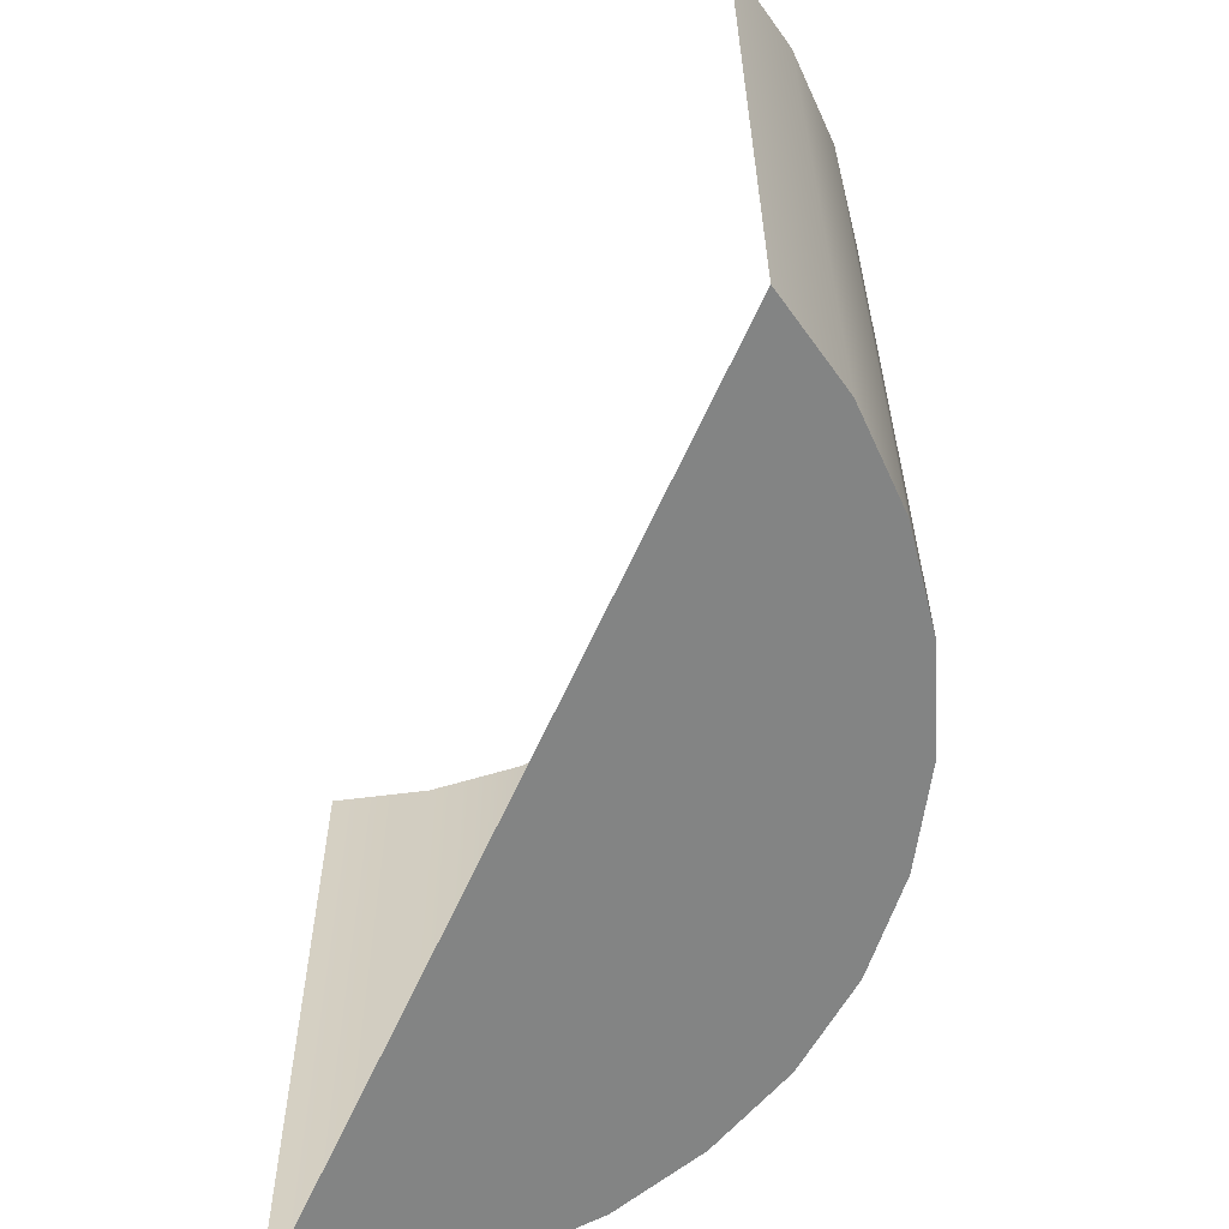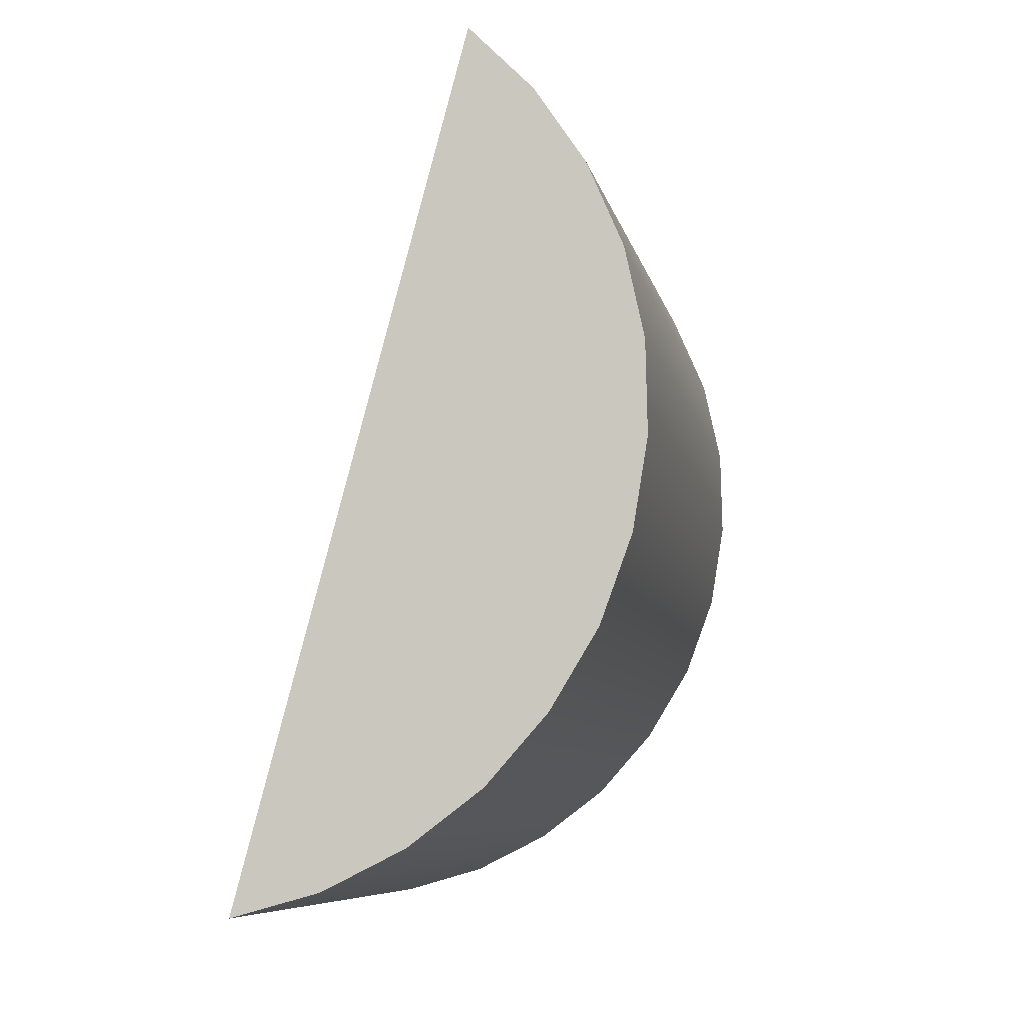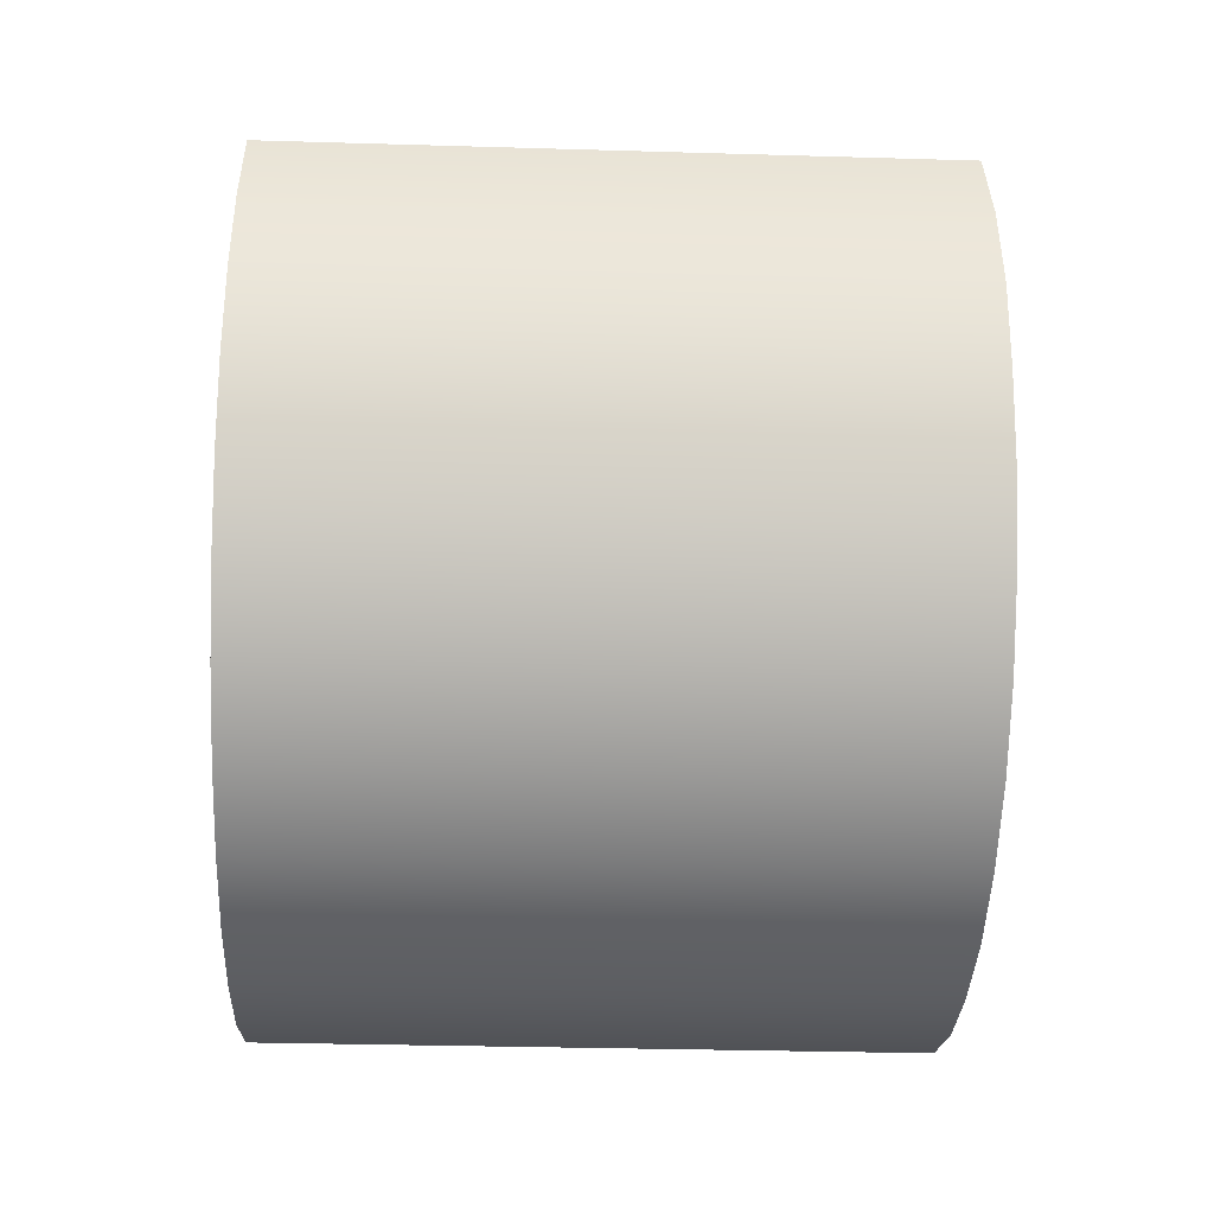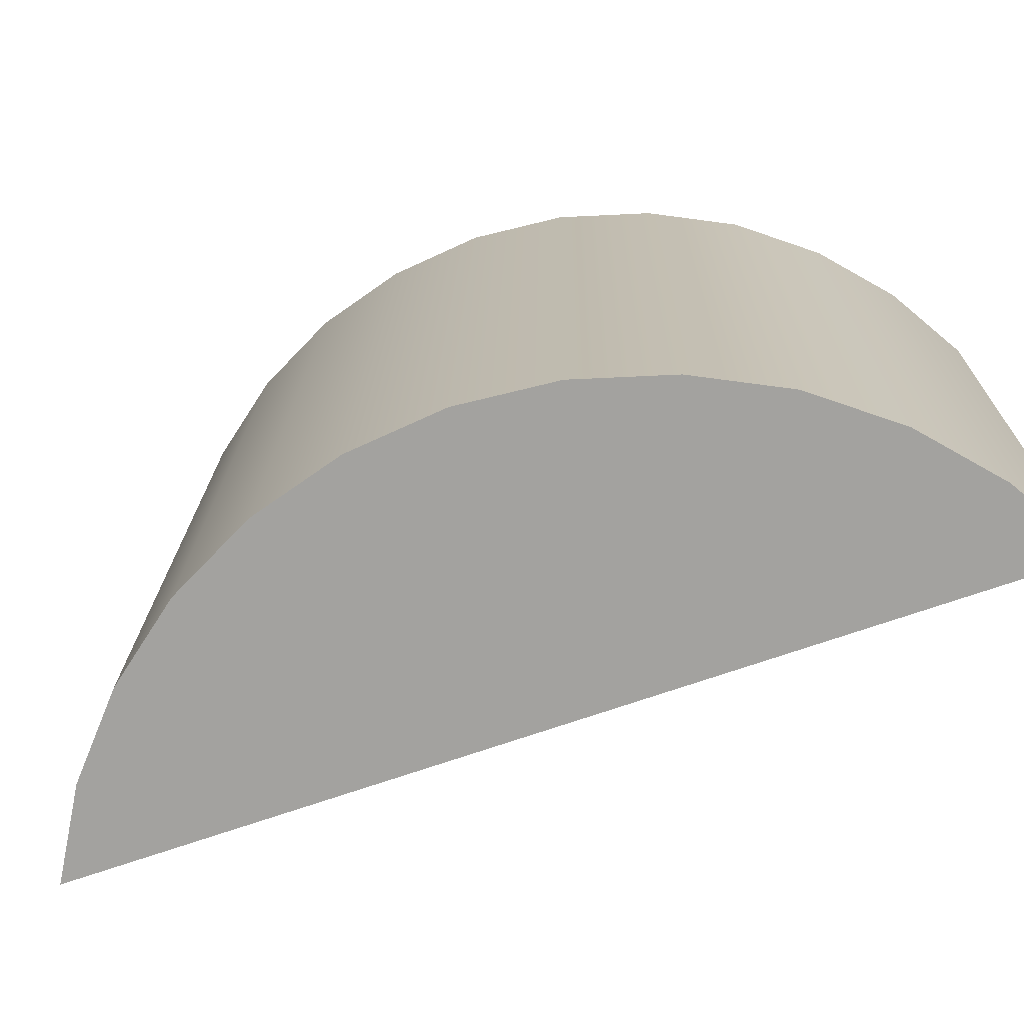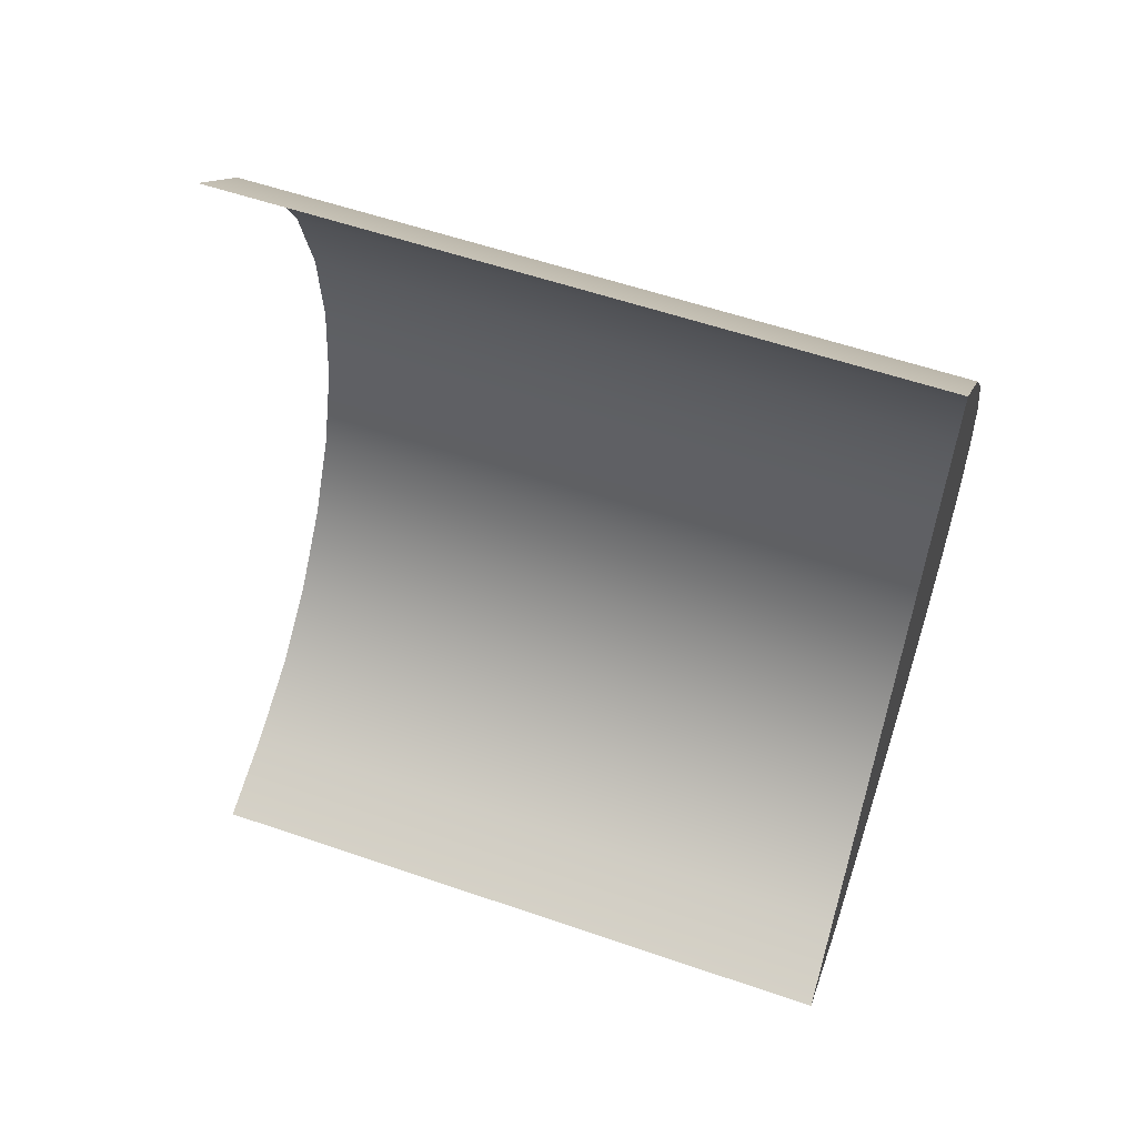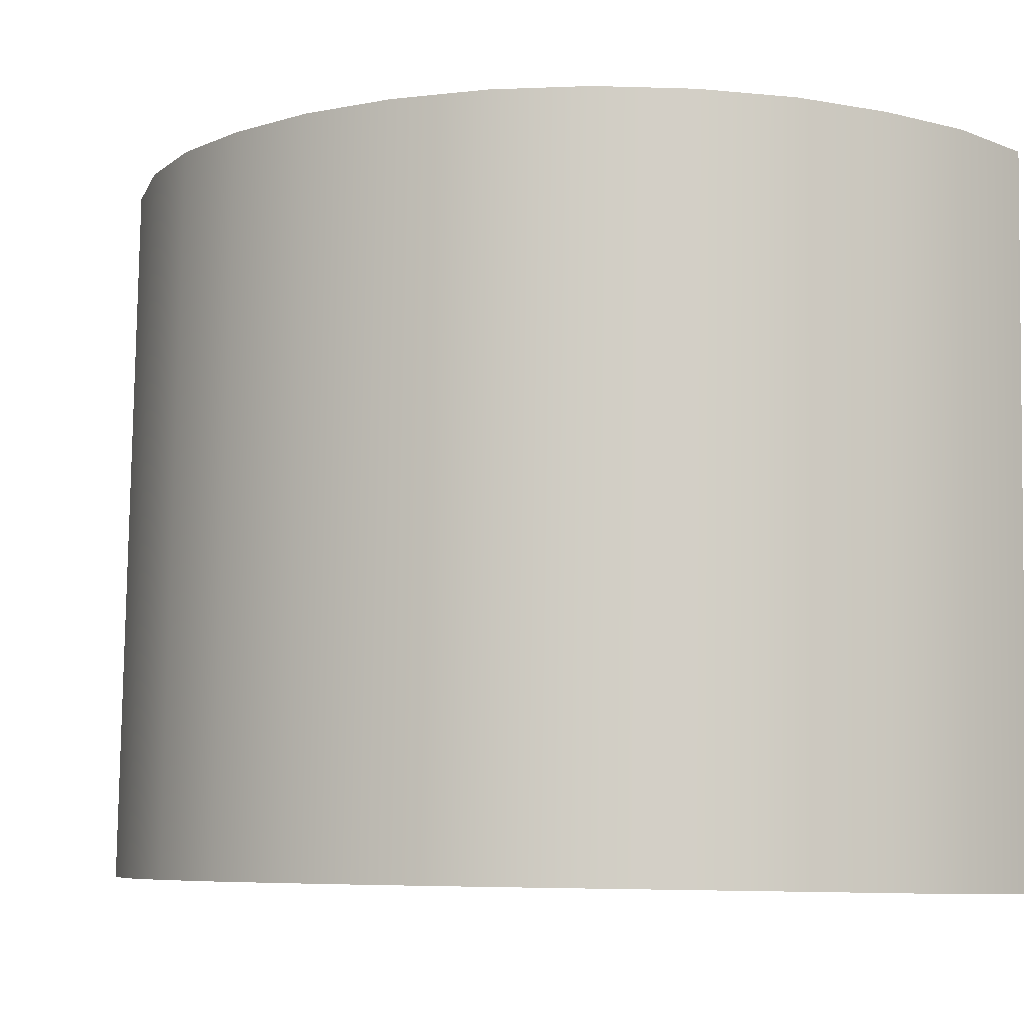
<metadata>
{"format":"obj","ext":"obj","renderer":"f3d","projection":"perspective","resolution":1024,"background":"white","views":[{"elev":-60.2,"azim":170.7,"up":"+Z"},{"elev":-6.9,"azim":-168.5,"up":"+Y"},{"elev":-4.5,"azim":-92.2,"up":"+Y"},{"elev":-73.3,"azim":-56.1,"up":"+Z"},{"elev":59.8,"azim":109.8,"up":"+Y"},{"elev":-8.5,"azim":-61.1,"up":"+Z"}]}
</metadata>
<code>
o Group9/mesh100/mesh100-geometry/material_1/component_23#mesh100-geometry
v 0.5167 -0.01464 0.8385
v 0.5087 -0.0115 0.8386
v 0.5061 0.02585 0.8393
v 0.5061 0.02525 0.8719
v 0.5061 0.02585 0.8393
v 0.5031 0.02215 0.8719
v 0.5087 -0.0115 0.8386
v 0.5052 -0.008858 0.8387
v 0.5061 0.02585 0.8393
v 0.5125 -0.01345 0.8385
v 0.5087 -0.0115 0.8386
v 0.5167 -0.01464 0.8385
v 0.5031 0.02274 0.8392
v 0.5031 0.02215 0.8719
v 0.5061 0.02585 0.8393
v 0.5167 -0.01527 0.8712
v 0.5125 -0.01405 0.8713
v 0.5167 -0.01464 0.8385
v 0.5061 0.02585 0.8393
v 0.5052 -0.008858 0.8387
v 0.5031 0.02274 0.8392
v 0.5052 -0.008858 0.8387
v 0.5087 -0.0115 0.8386
v 0.5052 -0.009453 0.8713
v 0.5087 -0.0115 0.8386
v 0.5125 -0.01345 0.8385
v 0.5087 -0.0121 0.8713
v 0.5125 -0.01345 0.8385
v 0.5167 -0.01464 0.8385
v 0.5125 -0.01405 0.8713
v 0.5031 0.02215 0.8719
v 0.5031 0.02274 0.8392
v 0.5006 0.01854 0.8719
v 0.5052 -0.008858 0.8387
v 0.5023 -0.005586 0.8387
v 0.5031 0.02274 0.8392
v 0.5087 -0.0121 0.8713
v 0.5052 -0.009453 0.8713
v 0.5087 -0.0115 0.8386
v 0.5052 -0.008858 0.8387
v 0.5052 -0.009453 0.8713
v 0.5023 -0.005586 0.8387
v 0.5125 -0.01405 0.8713
v 0.5087 -0.0121 0.8713
v 0.5125 -0.01345 0.8385
v 0.5006 0.01914 0.8391
v 0.5006 0.01854 0.8719
v 0.5031 0.02274 0.8392
v 0.5031 0.02274 0.8392
v 0.5023 -0.005586 0.8387
v 0.5006 0.01914 0.8391
v 0.5023 -0.006181 0.8714
v 0.5023 -0.005586 0.8387
v 0.5052 -0.009453 0.8713
v 0.5006 0.01854 0.8719
v 0.5006 0.01914 0.8391
v 0.4989 0.01454 0.8717
v 0.4989 0.01454 0.8717
v 0.4989 0.01514 0.8391
v 0.498 0.01028 0.8717
v 0.5023 -0.005586 0.8387
v 0.5001 -0.001851 0.8388
v 0.5006 0.01914 0.8391
v 0.5023 -0.005586 0.8387
v 0.5023 -0.006181 0.8714
v 0.5001 -0.001851 0.8388
v 0.4989 0.01514 0.8391
v 0.4989 0.01454 0.8717
v 0.5006 0.01914 0.8391
v 0.498 0.01087 0.839
v 0.498 0.01028 0.8717
v 0.4989 0.01514 0.8391
v 0.498 0.01028 0.8717
v 0.498 0.01087 0.839
v 0.4979 0.005916 0.8716
v 0.5006 0.01914 0.8391
v 0.5001 -0.001851 0.8388
v 0.4989 0.01514 0.8391
v 0.5001 -0.002446 0.8715
v 0.5001 -0.001851 0.8388
v 0.5023 -0.006181 0.8714
v 0.4989 0.01514 0.8391
v 0.4986 0.002247 0.8389
v 0.498 0.01087 0.839
v 0.4979 0.006544 0.8389
v 0.4979 0.005916 0.8716
v 0.498 0.01087 0.839
v 0.5001 -0.001851 0.8388
v 0.4986 0.002247 0.8389
v 0.4989 0.01514 0.8391
v 0.5001 -0.001851 0.8388
v 0.5001 -0.002446 0.8715
v 0.4986 0.002247 0.8389
v 0.4979 0.006544 0.8389
v 0.498 0.01087 0.839
v 0.4986 0.002247 0.8389
v 0.4979 0.005916 0.8716
v 0.4979 0.006544 0.8389
v 0.4986 0.001619 0.8715
v 0.4986 0.001619 0.8715
v 0.4986 0.002247 0.8389
v 0.5001 -0.002446 0.8715
v 0.4986 0.002247 0.8389
v 0.4986 0.001619 0.8715
v 0.4979 0.006544 0.8389
v 0.5061 0.02585 0.8393
v 0.5087 -0.0115 0.8386
v 0.5167 -0.01464 0.8385
v 0.5031 0.02215 0.8719
v 0.5061 0.02585 0.8393
v 0.5061 0.02525 0.8719
v 0.5061 0.02585 0.8393
v 0.5052 -0.008858 0.8387
v 0.5087 -0.0115 0.8386
v 0.5167 -0.01464 0.8385
v 0.5087 -0.0115 0.8386
v 0.5125 -0.01345 0.8385
v 0.5061 0.02585 0.8393
v 0.5031 0.02215 0.8719
v 0.5031 0.02274 0.8392
v 0.5167 -0.01464 0.8385
v 0.5125 -0.01405 0.8713
v 0.5167 -0.01527 0.8712
v 0.5031 0.02274 0.8392
v 0.5052 -0.008858 0.8387
v 0.5061 0.02585 0.8393
v 0.5052 -0.009453 0.8713
v 0.5087 -0.0115 0.8386
v 0.5052 -0.008858 0.8387
v 0.5087 -0.0121 0.8713
v 0.5125 -0.01345 0.8385
v 0.5087 -0.0115 0.8386
v 0.5125 -0.01405 0.8713
v 0.5167 -0.01464 0.8385
v 0.5125 -0.01345 0.8385
v 0.5006 0.01854 0.8719
v 0.5031 0.02274 0.8392
v 0.5031 0.02215 0.8719
v 0.5031 0.02274 0.8392
v 0.5023 -0.005586 0.8387
v 0.5052 -0.008858 0.8387
v 0.5087 -0.0115 0.8386
v 0.5052 -0.009453 0.8713
v 0.5087 -0.0121 0.8713
v 0.5023 -0.005586 0.8387
v 0.5052 -0.009453 0.8713
v 0.5052 -0.008858 0.8387
v 0.5125 -0.01345 0.8385
v 0.5087 -0.0121 0.8713
v 0.5125 -0.01405 0.8713
v 0.5031 0.02274 0.8392
v 0.5006 0.01854 0.8719
v 0.5006 0.01914 0.8391
v 0.5006 0.01914 0.8391
v 0.5023 -0.005586 0.8387
v 0.5031 0.02274 0.8392
v 0.5052 -0.009453 0.8713
v 0.5023 -0.005586 0.8387
v 0.5023 -0.006181 0.8714
v 0.4989 0.01454 0.8717
v 0.5006 0.01914 0.8391
v 0.5006 0.01854 0.8719
v 0.498 0.01028 0.8717
v 0.4989 0.01514 0.8391
v 0.4989 0.01454 0.8717
v 0.5006 0.01914 0.8391
v 0.5001 -0.001851 0.8388
v 0.5023 -0.005586 0.8387
v 0.5001 -0.001851 0.8388
v 0.5023 -0.006181 0.8714
v 0.5023 -0.005586 0.8387
v 0.5006 0.01914 0.8391
v 0.4989 0.01454 0.8717
v 0.4989 0.01514 0.8391
v 0.4989 0.01514 0.8391
v 0.498 0.01028 0.8717
v 0.498 0.01087 0.839
v 0.4979 0.005916 0.8716
v 0.498 0.01087 0.839
v 0.498 0.01028 0.8717
v 0.4989 0.01514 0.8391
v 0.5001 -0.001851 0.8388
v 0.5006 0.01914 0.8391
v 0.5023 -0.006181 0.8714
v 0.5001 -0.001851 0.8388
v 0.5001 -0.002446 0.8715
v 0.498 0.01087 0.839
v 0.4986 0.002247 0.8389
v 0.4989 0.01514 0.8391
v 0.498 0.01087 0.839
v 0.4979 0.005916 0.8716
v 0.4979 0.006544 0.8389
v 0.4989 0.01514 0.8391
v 0.4986 0.002247 0.8389
v 0.5001 -0.001851 0.8388
v 0.4986 0.002247 0.8389
v 0.5001 -0.002446 0.8715
v 0.5001 -0.001851 0.8388
v 0.4986 0.002247 0.8389
v 0.498 0.01087 0.839
v 0.4979 0.006544 0.8389
v 0.4986 0.001619 0.8715
v 0.4979 0.006544 0.8389
v 0.4979 0.005916 0.8716
v 0.5001 -0.002446 0.8715
v 0.4986 0.002247 0.8389
v 0.4986 0.001619 0.8715
v 0.4979 0.006544 0.8389
v 0.4986 0.001619 0.8715
v 0.4986 0.002247 0.8389
f 1 2 3
f 4 5 6
f 7 8 9
f 10 11 12
f 13 14 15
f 16 17 18
f 19 20 21
f 22 23 24
f 25 26 27
f 28 29 30
f 31 32 33
f 34 35 36
f 37 38 39
f 40 41 42
f 43 44 45
f 46 47 48
f 49 50 51
f 52 53 54
f 55 56 57
f 58 59 60
f 61 62 63
f 64 65 66
f 67 68 69
f 70 71 72
f 73 74 75
f 76 77 78
f 79 80 81
f 82 83 84
f 85 86 87
f 88 89 90
f 91 92 93
f 94 95 96
f 97 98 99
f 100 101 102
f 103 104 105
f 106 107 108
f 109 110 111
f 112 113 114
f 115 116 117
f 118 119 120
f 121 122 123
f 124 125 126
f 127 128 129
f 130 131 132
f 133 134 135
f 136 137 138
f 139 140 141
f 142 143 144
f 145 146 147
f 148 149 150
f 151 152 153
f 154 155 156
f 157 158 159
f 160 161 162
f 163 164 165
f 166 167 168
f 169 170 171
f 172 173 174
f 175 176 177
f 178 179 180
f 181 182 183
f 184 185 186
f 187 188 189
f 190 191 192
f 193 194 195
f 196 197 198
f 199 200 201
f 202 203 204
f 205 206 207
f 208 209 210

</code>
